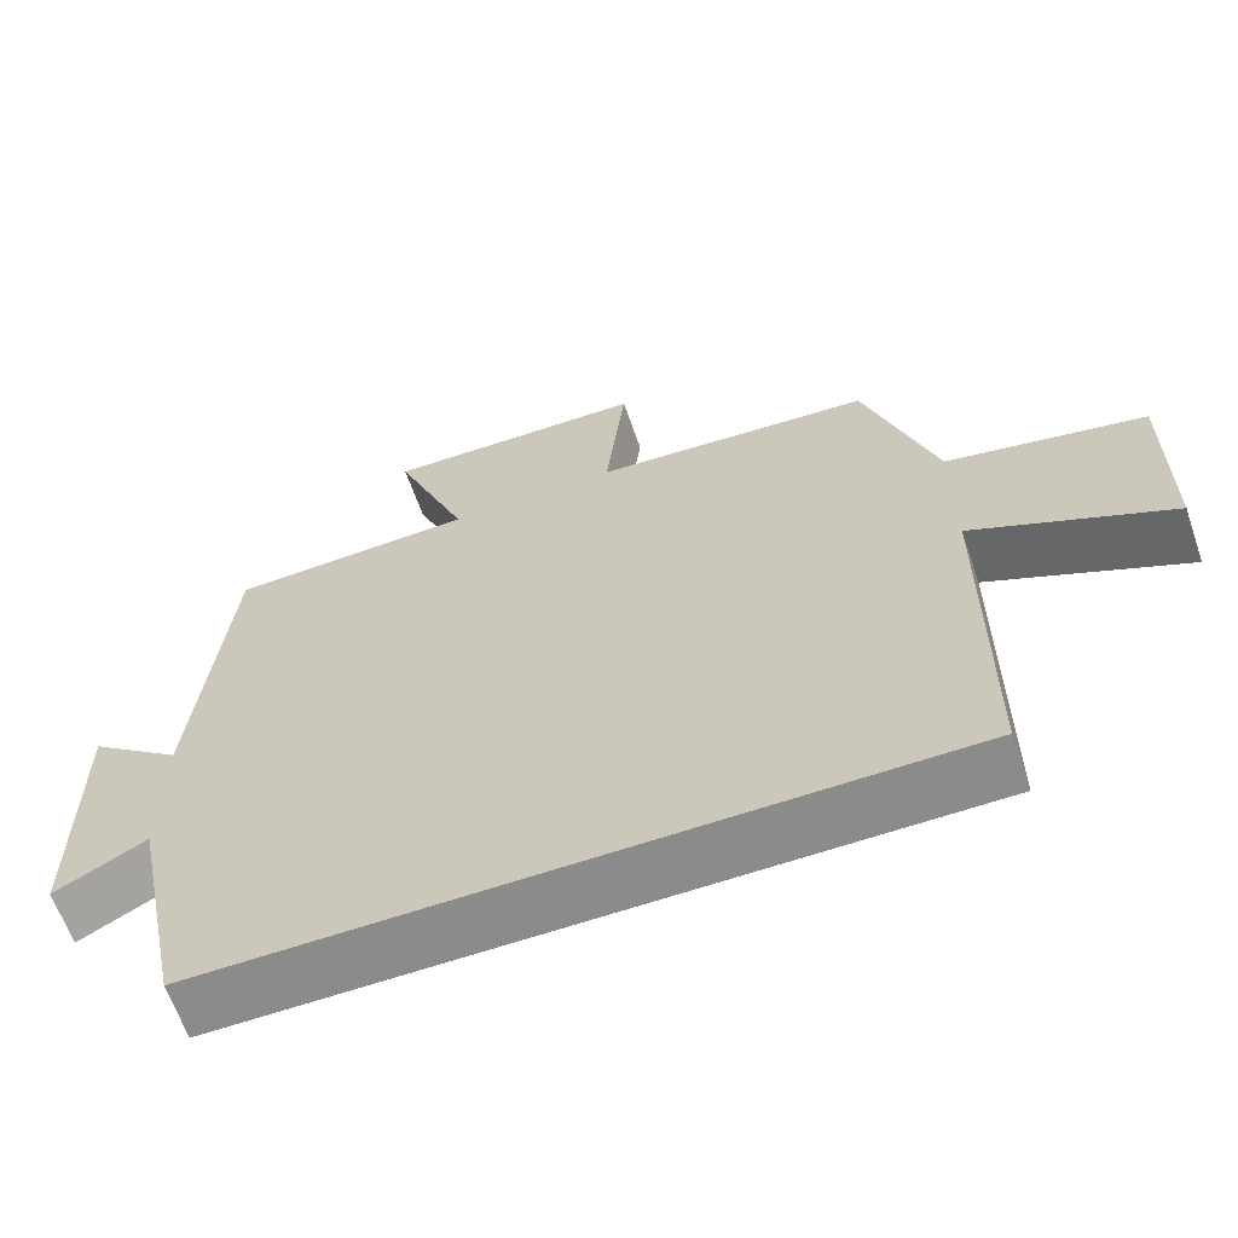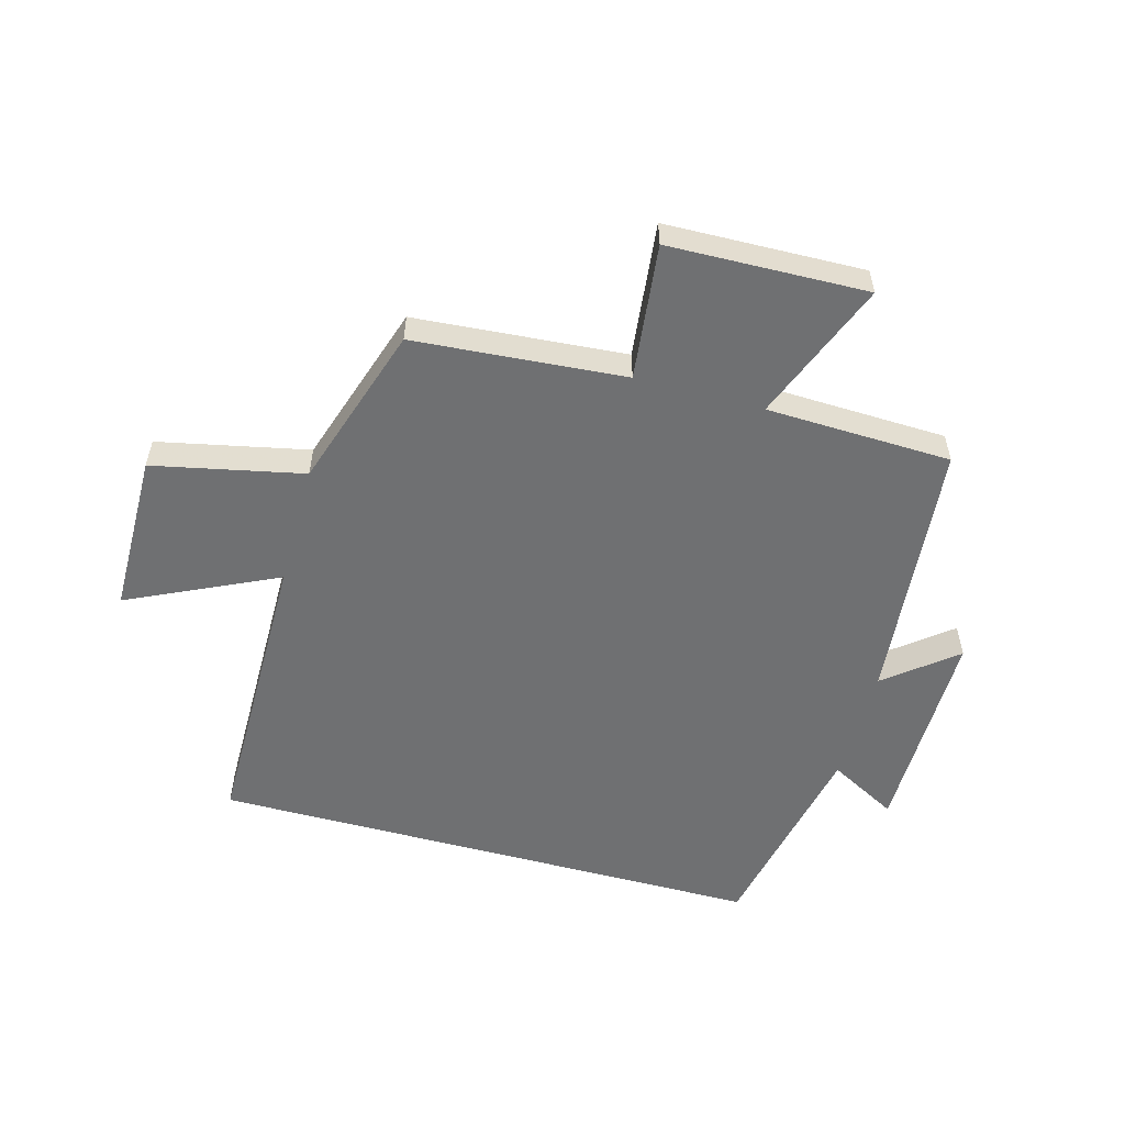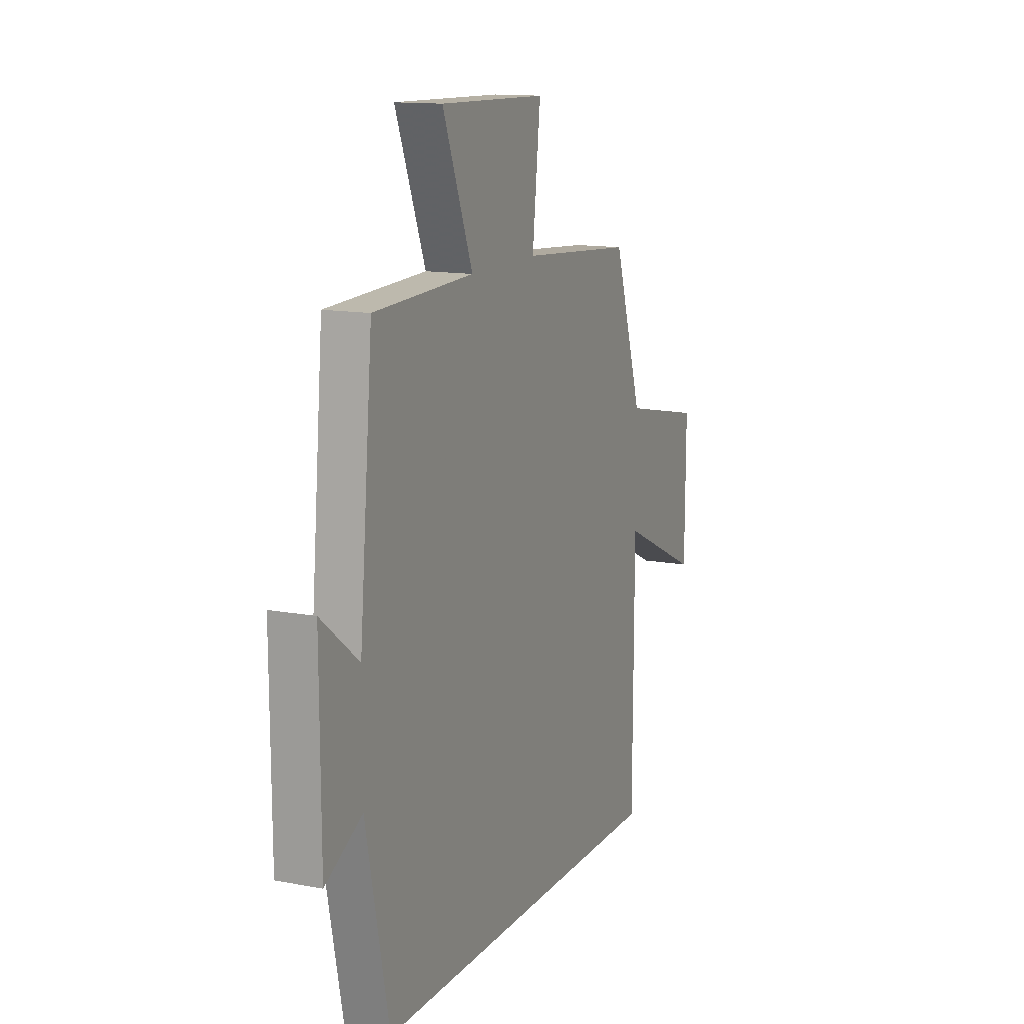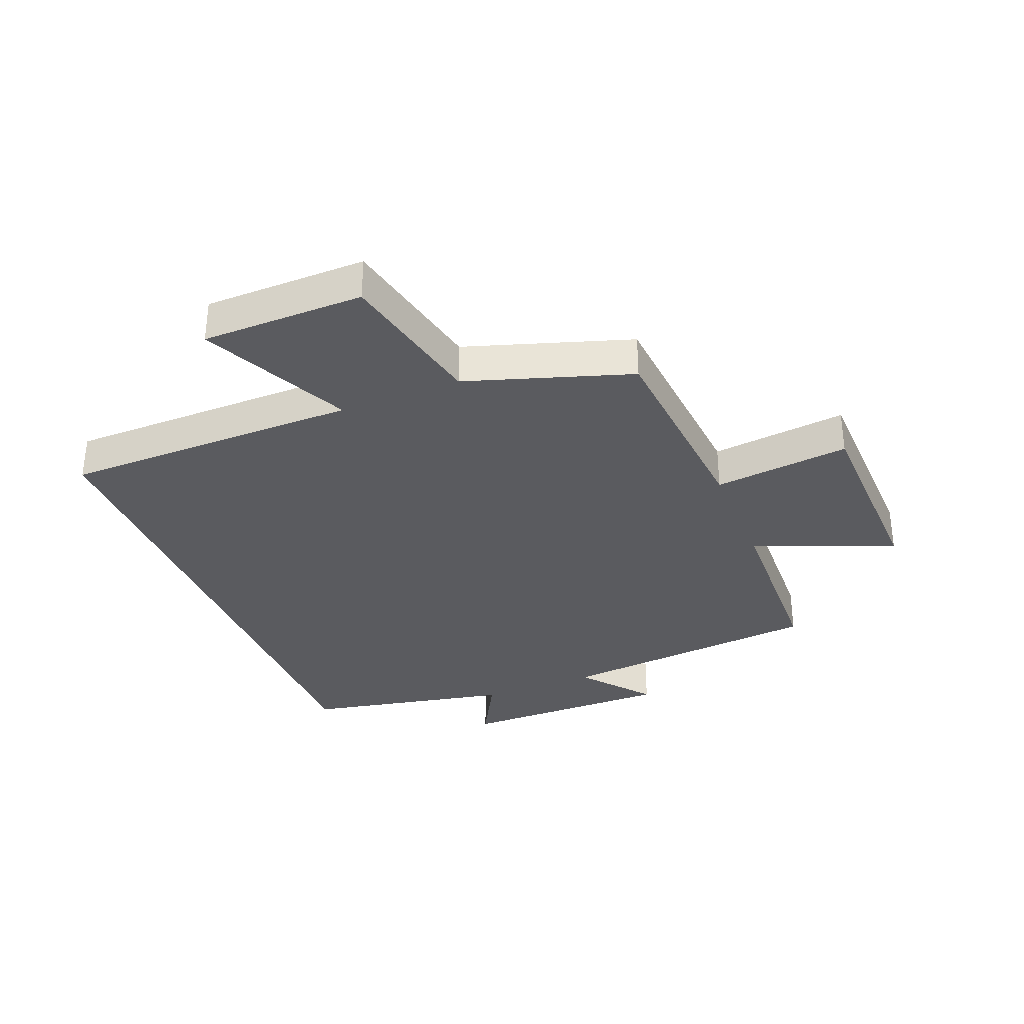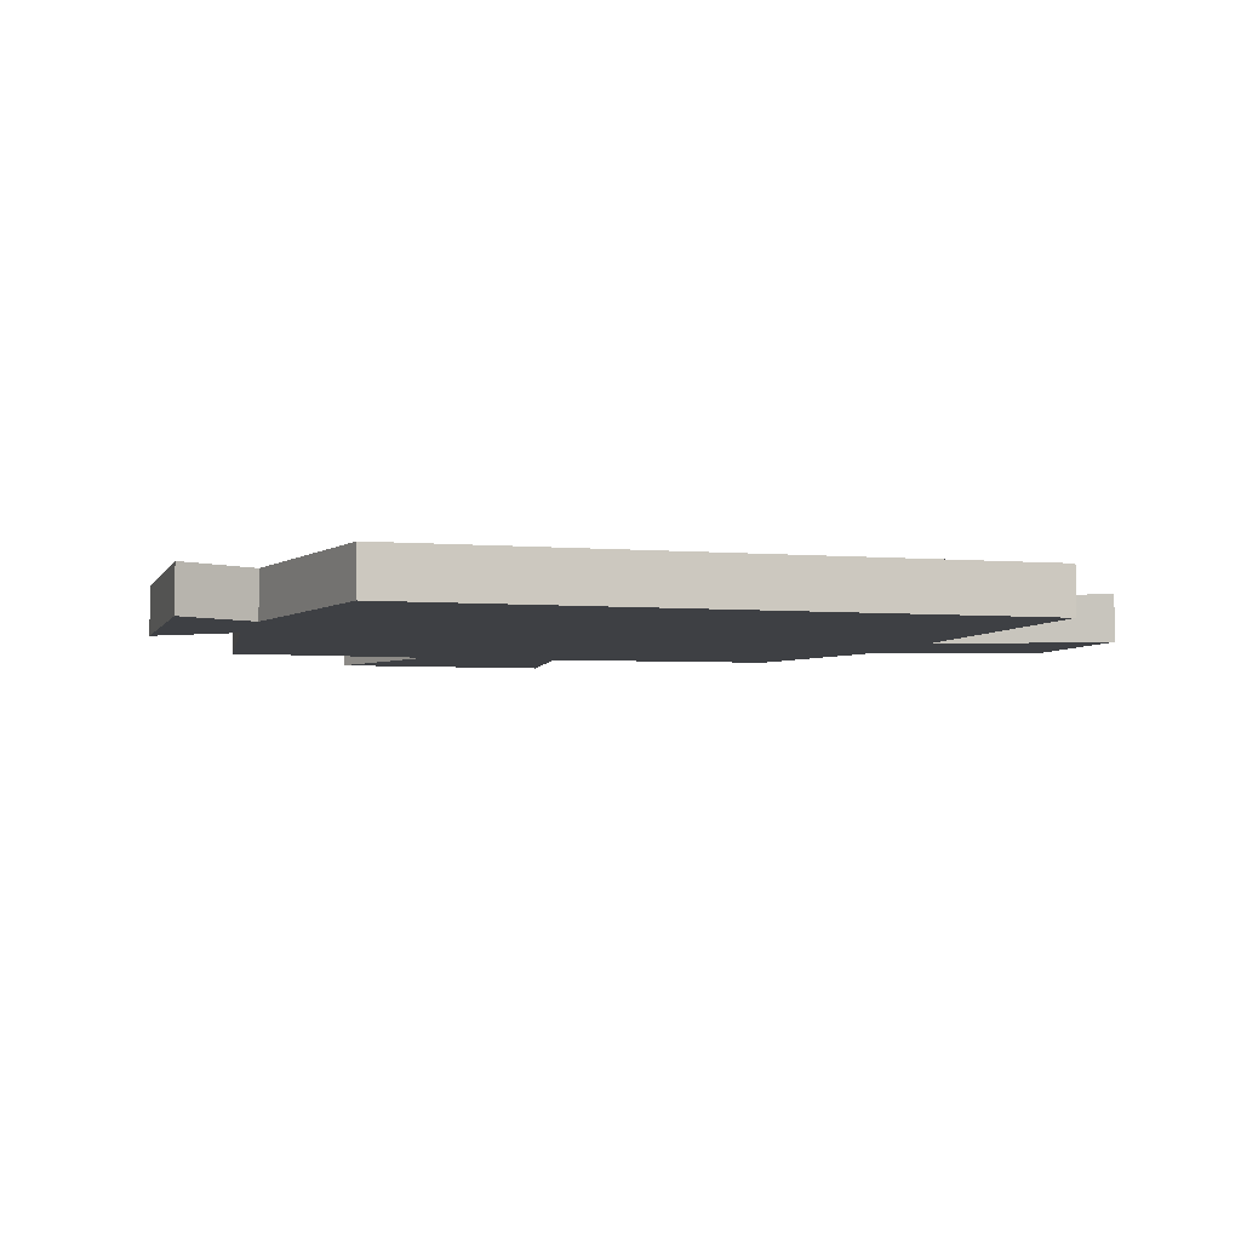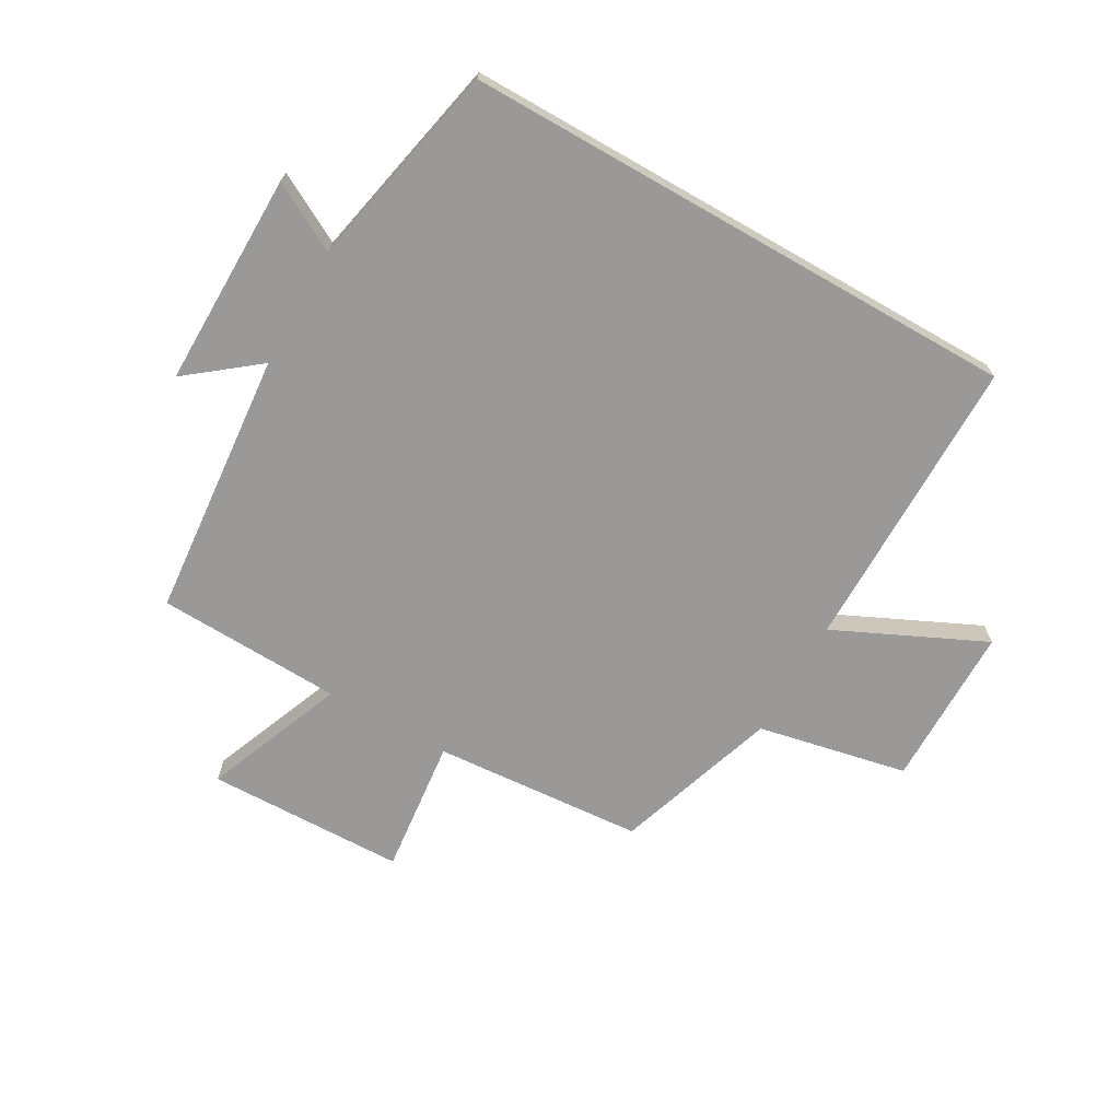
<metadata>
{"format":"obj","ext":"obj","renderer":"f3d","projection":"perspective","resolution":1024,"background":"white","views":[{"elev":-63.9,"azim":-161.0,"up":"+Z"},{"elev":-54.8,"azim":-15.3,"up":"+Y"},{"elev":13.3,"azim":113.3,"up":"+Z"},{"elev":-33.3,"azim":-68.0,"up":"+Y"},{"elev":-4.6,"azim":164.3,"up":"+Y"},{"elev":-69.1,"azim":150.2,"up":"+Y"}]}
</metadata>
<code>
v 0.459 0.07 0.489
v 0.5 0.07 0.046
v 0.616 0.07 0.138
v 0.614 0.07 -0.218
v 0.5 0.07 -0.156
v 0.429 0.07 -0.5
v -0.498 0.07 -0.5
v -0.5 0.07 -0.006
v -0.747 0.07 -0.122
v -0.749 0.07 0.148
v -0.5 0.07 0.2
v -0.411 0.07 0.473
v -0.061 0.07 0.5
v -0.086 0.07 0.726
v 0.244 0.07 0.734
v 0.151 0.07 0.5
v 0.459 0 0.489
v 0.5 0 0.046
v 0.616 0 0.138
v 0.614 0 -0.218
v 0.5 0 -0.156
v 0.429 0 -0.5
v -0.498 0 -0.5
v -0.5 0 -0.006
v -0.747 0 -0.122
v -0.749 0 0.148
v -0.5 0 0.2
v -0.411 0 0.473
v -0.061 0 0.5
v -0.086 0 0.726
v 0.244 0 0.734
v 0.151 0 0.5
f 13 14 15 16
f 16 1 2
f 13 16 2
f 12 13 2
f 11 12 2
f 8 9 10 11
f 8 11 2
f 7 8 2
f 6 7 2
f 5 6 2
f 2 3 4 5
f 32 31 30 29
f 18 17 32
f 18 32 29
f 18 29 28
f 18 28 27
f 27 26 25 24
f 18 27 24
f 18 24 23
f 18 23 22
f 18 22 21
f 21 20 19 18
f 1 17 18 2
f 2 18 19 3
f 3 19 20 4
f 4 20 21 5
f 5 21 22 6
f 6 22 23 7
f 7 23 24 8
f 8 24 25 9
f 9 25 26 10
f 10 26 27 11
f 11 27 28 12
f 12 28 29 13
f 13 29 30 14
f 14 30 31 15
f 15 31 32 16
f 16 32 17 1

</code>
